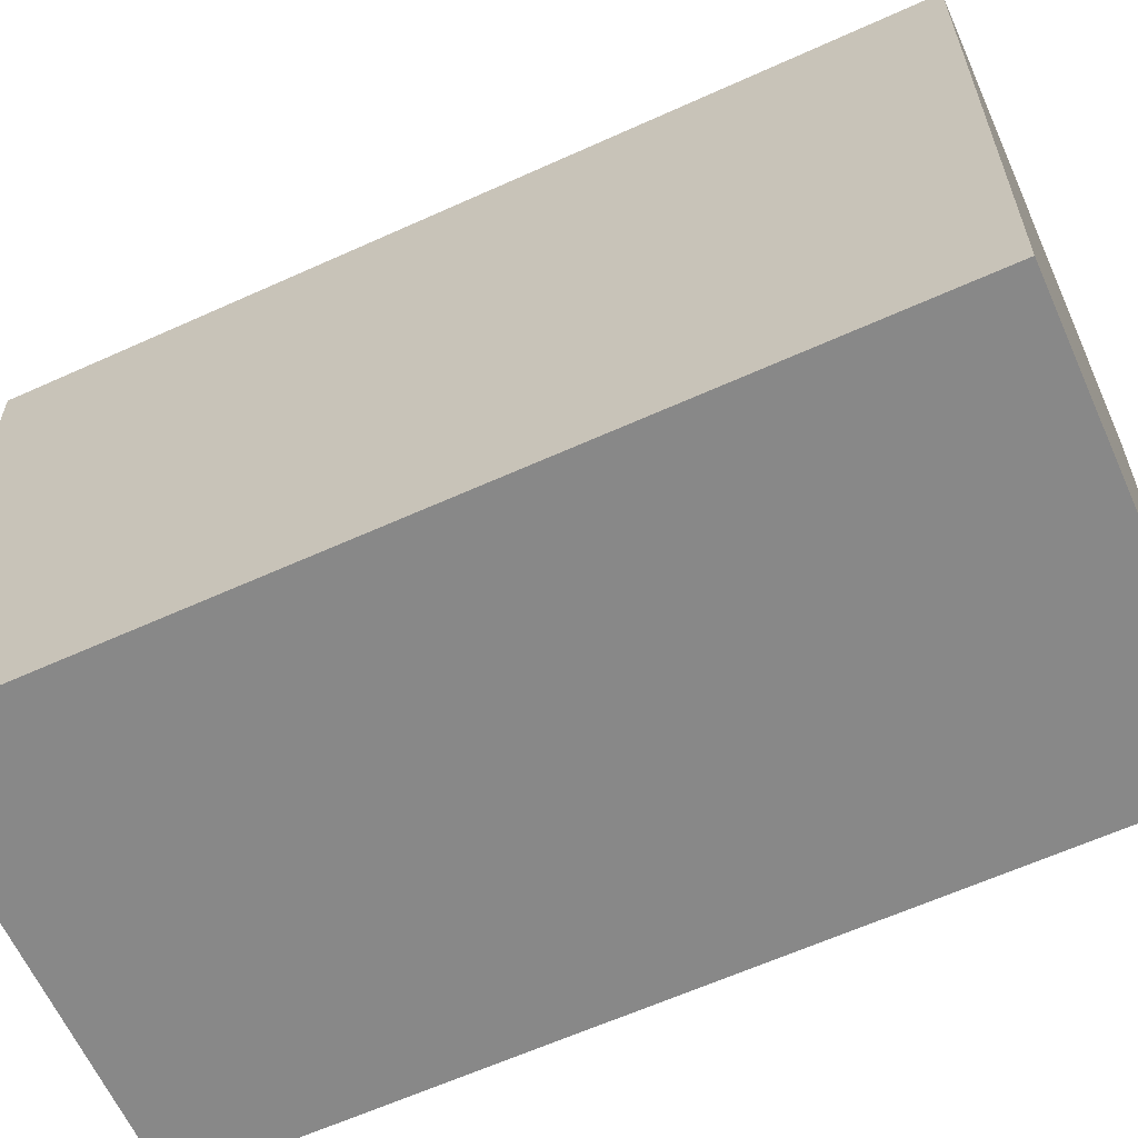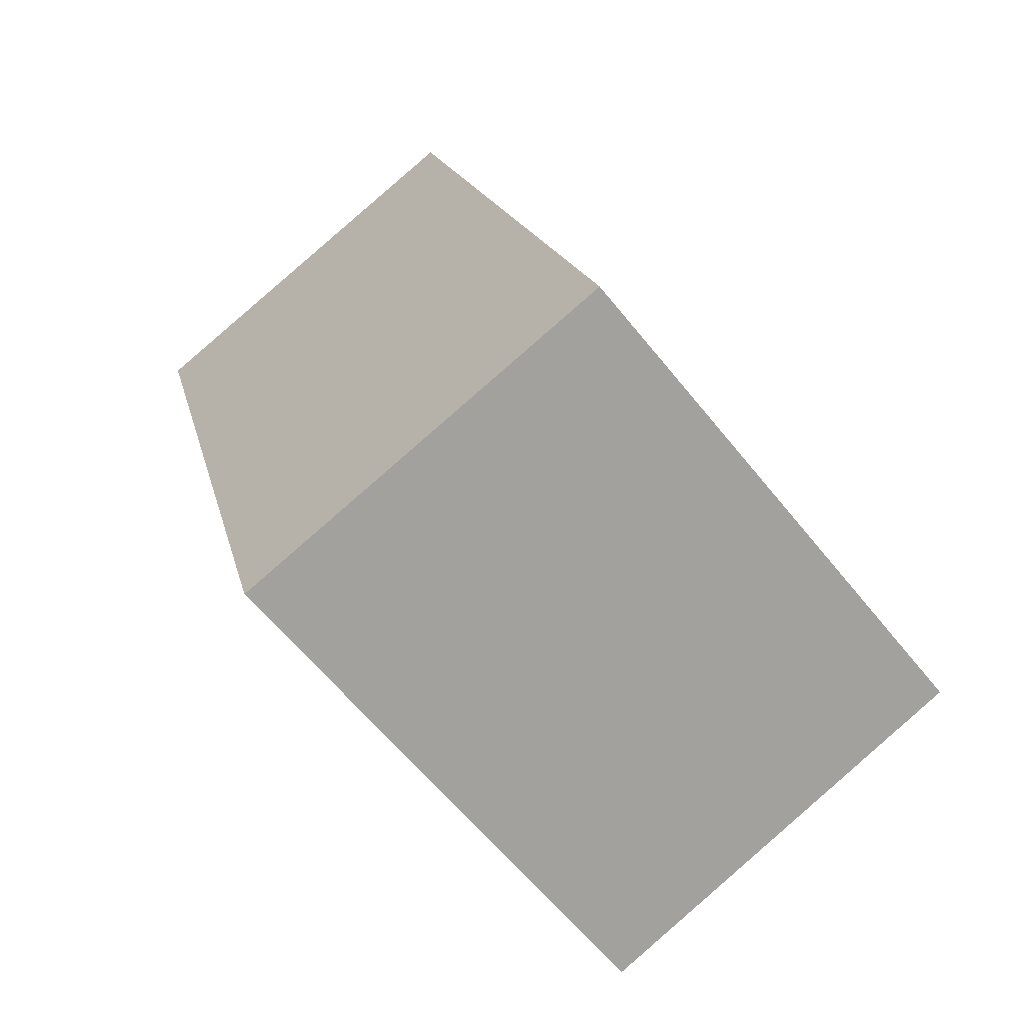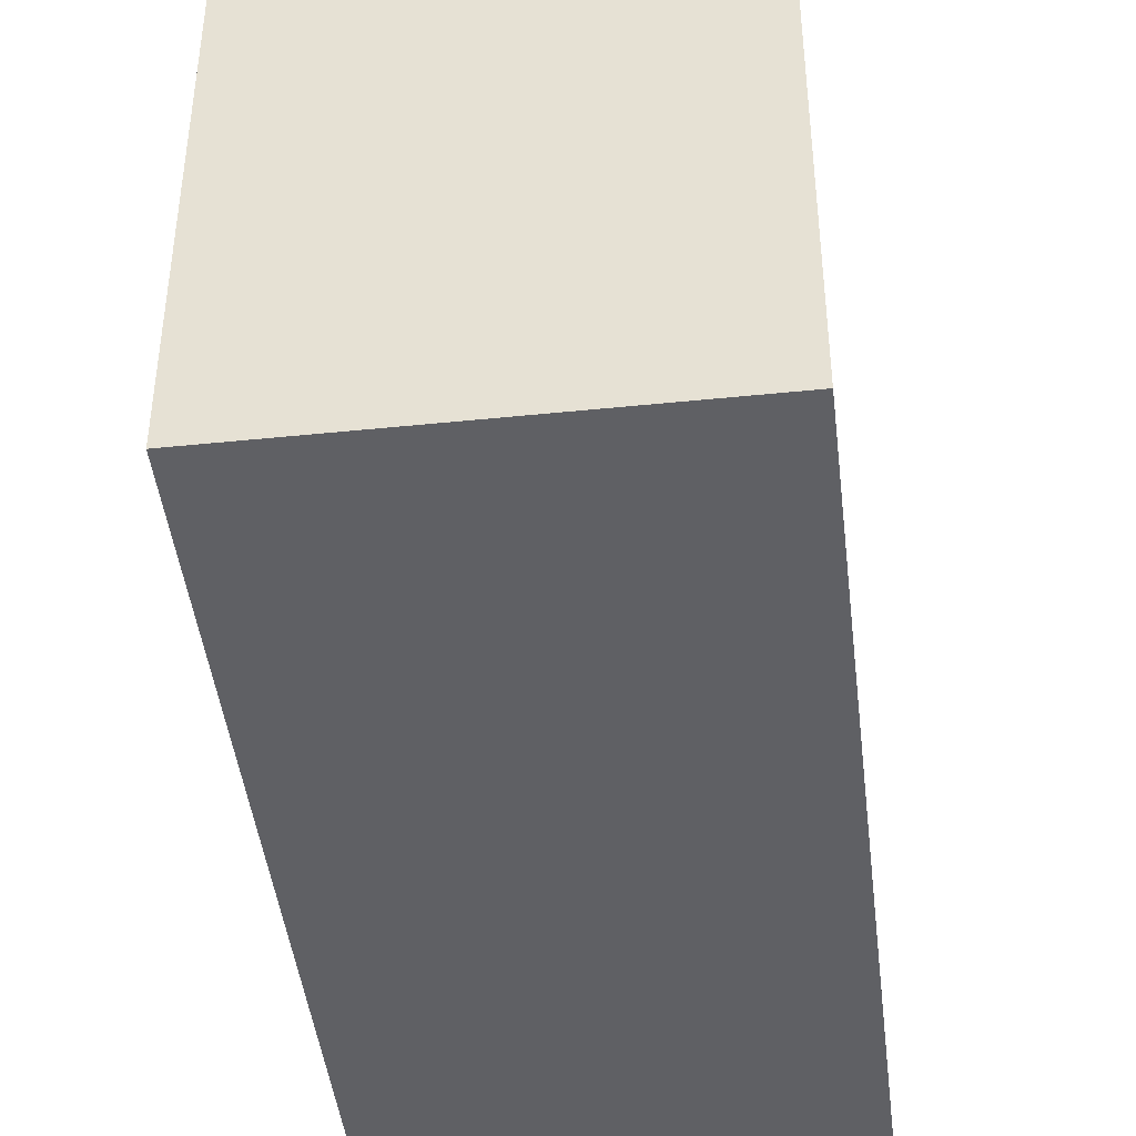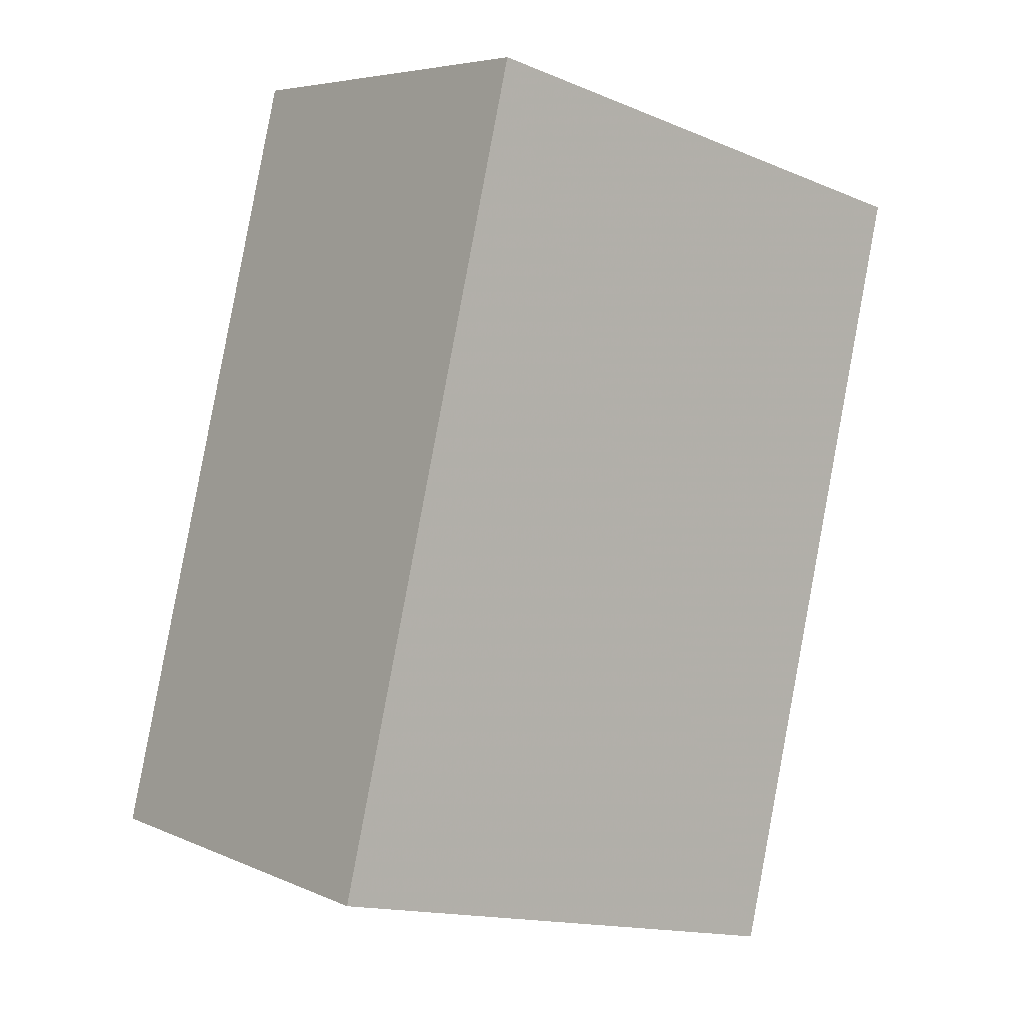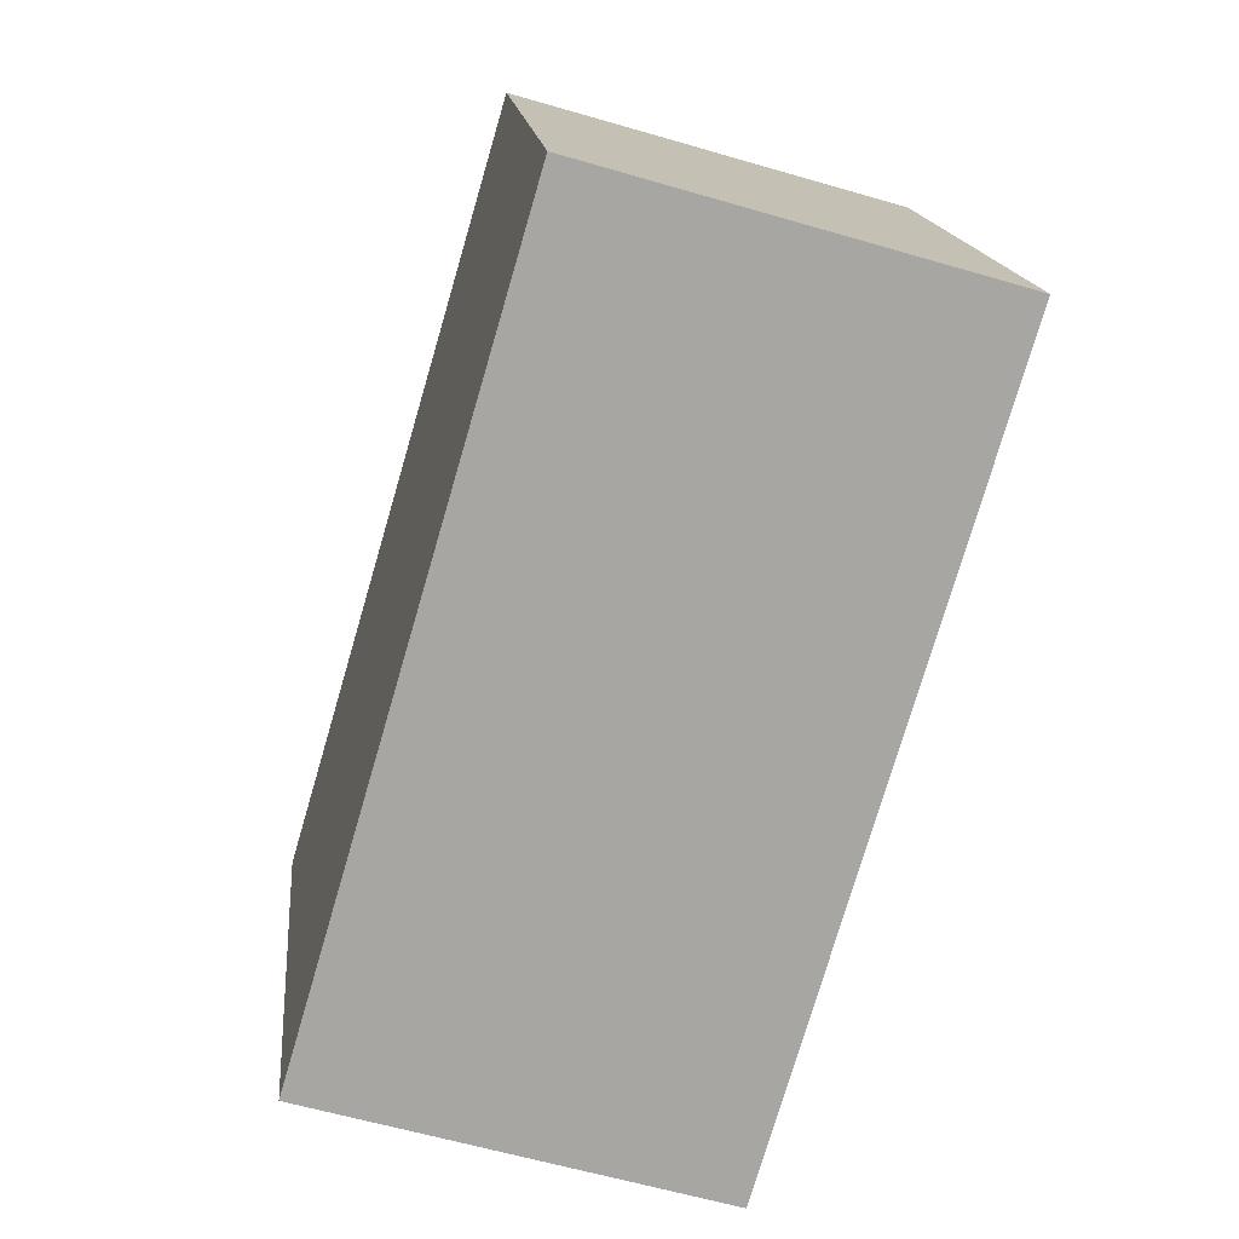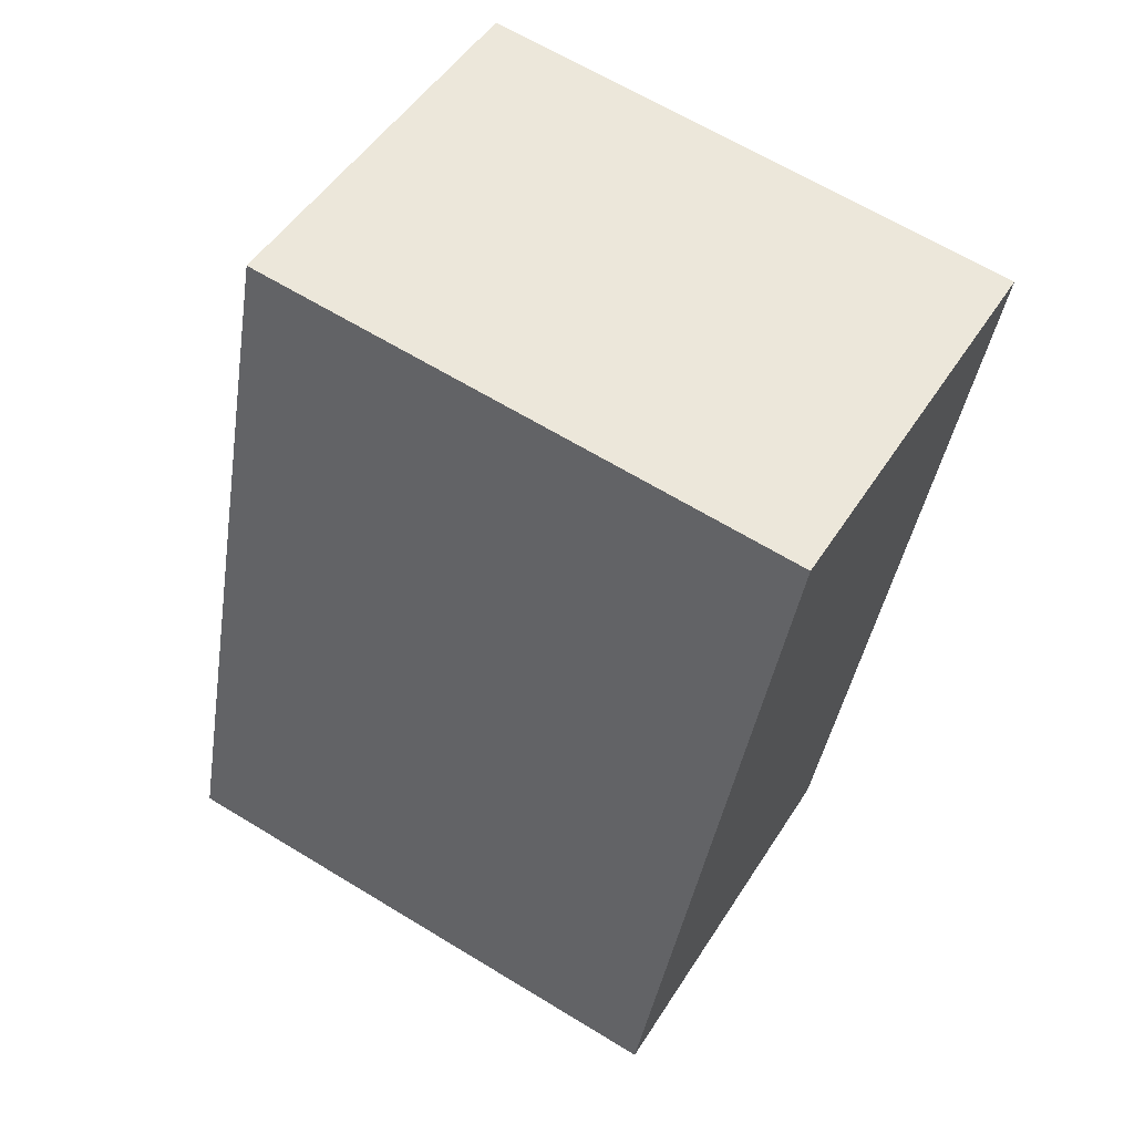
<metadata>
{"format":"obj","ext":"obj","renderer":"f3d","projection":"perspective","resolution":1024,"background":"white","views":[{"elev":-62.9,"azim":-49.1,"up":"+Z"},{"elev":-61.4,"azim":38.6,"up":"+Y"},{"elev":-44.4,"azim":-156.9,"up":"+Z"},{"elev":-15.6,"azim":-130.7,"up":"+Y"},{"elev":16.1,"azim":174.3,"up":"+Y"},{"elev":65.0,"azim":121.5,"up":"+Y"}]}
</metadata>
<code>
v -1902 -2610 2.654
v -1904 -2611 2.684
v -1905 -2607 2.66
v -1903 -2606 2.629
v -1904 -2611 2.684
v -1902 -2610 2.654
v -1902 -2610 0
v -1904 -2611 0
v -1905 -2607 2.66
v -1904 -2611 2.684
v -1904 -2611 0
v -1905 -2607 -4.441e-16
v -1903 -2606 2.629
v -1905 -2607 2.66
v -1905 -2607 -4.441e-16
v -1903 -2606 0
v -1902 -2610 2.654
v -1903 -2606 2.629
v -1903 -2606 0
v -1902 -2610 0
v -1902 -2610 0
v -1904 -2611 0
v -1905 -2607 0
v -1903 -2606 0
f 2 3 4 1
f 6 7 8 5
f 10 11 12 9
f 14 15 16 13
f 18 19 20 17
f 22 23 24 21

</code>
